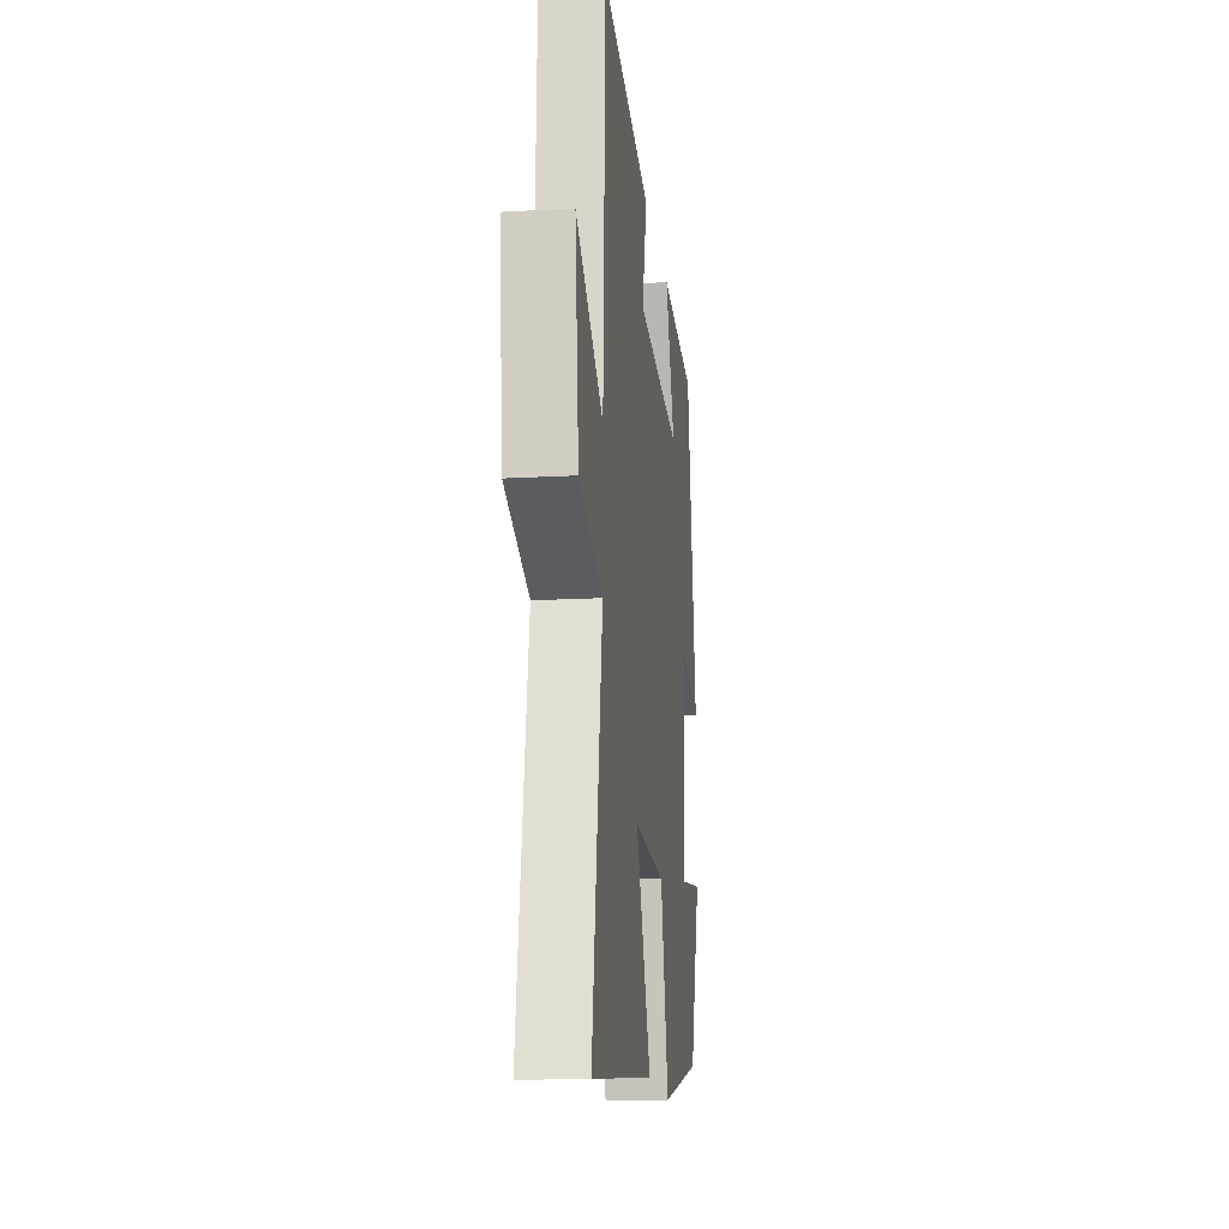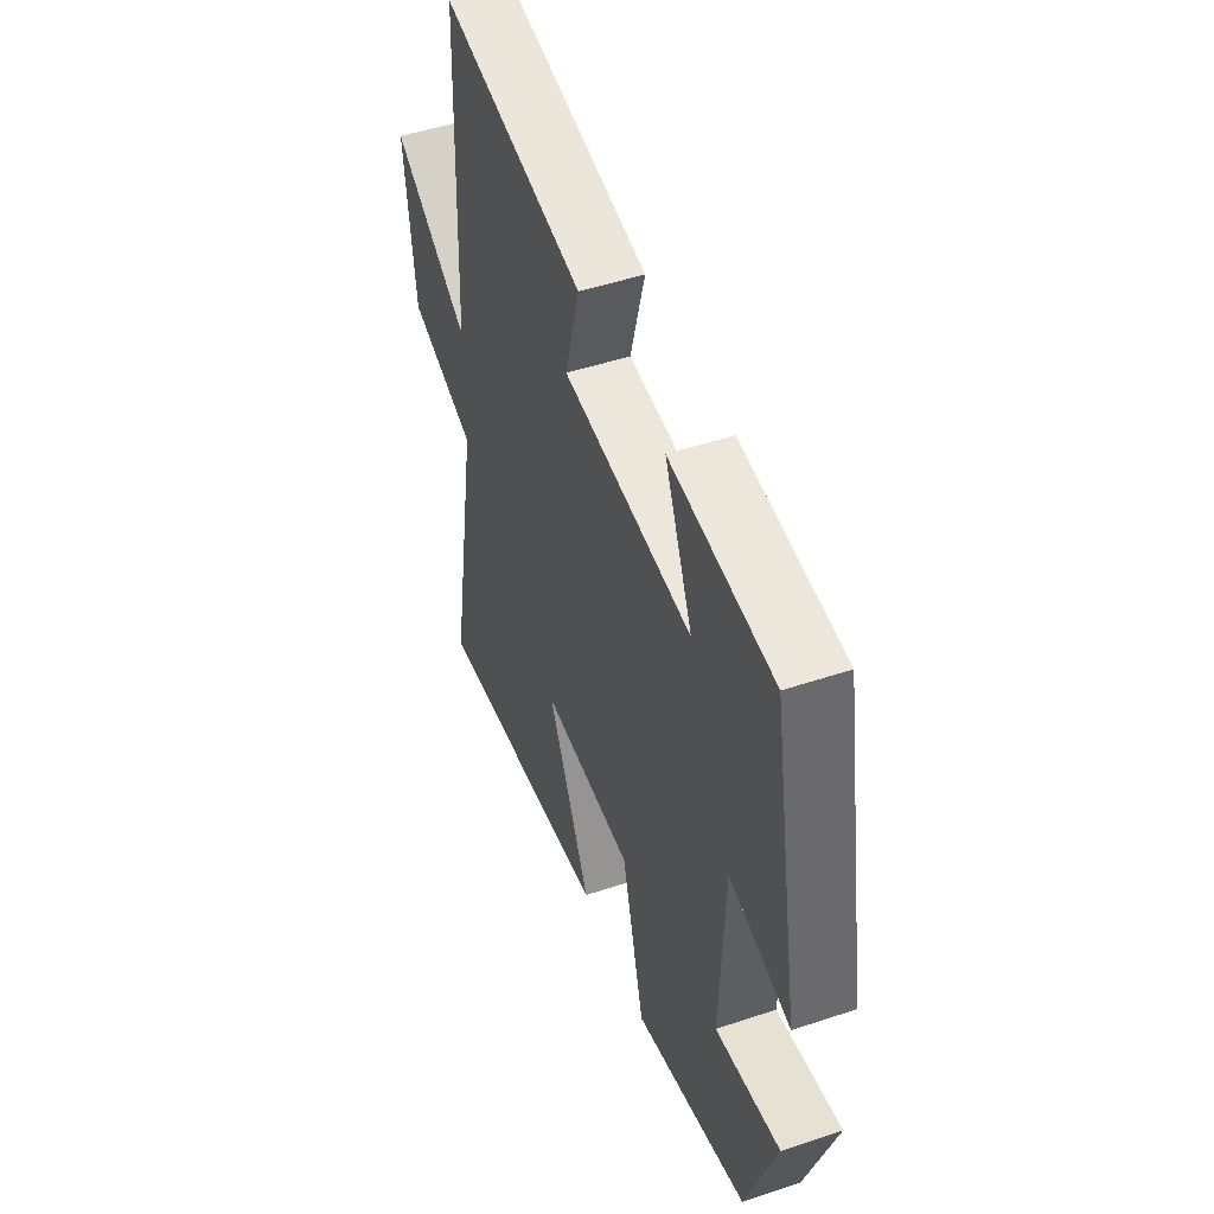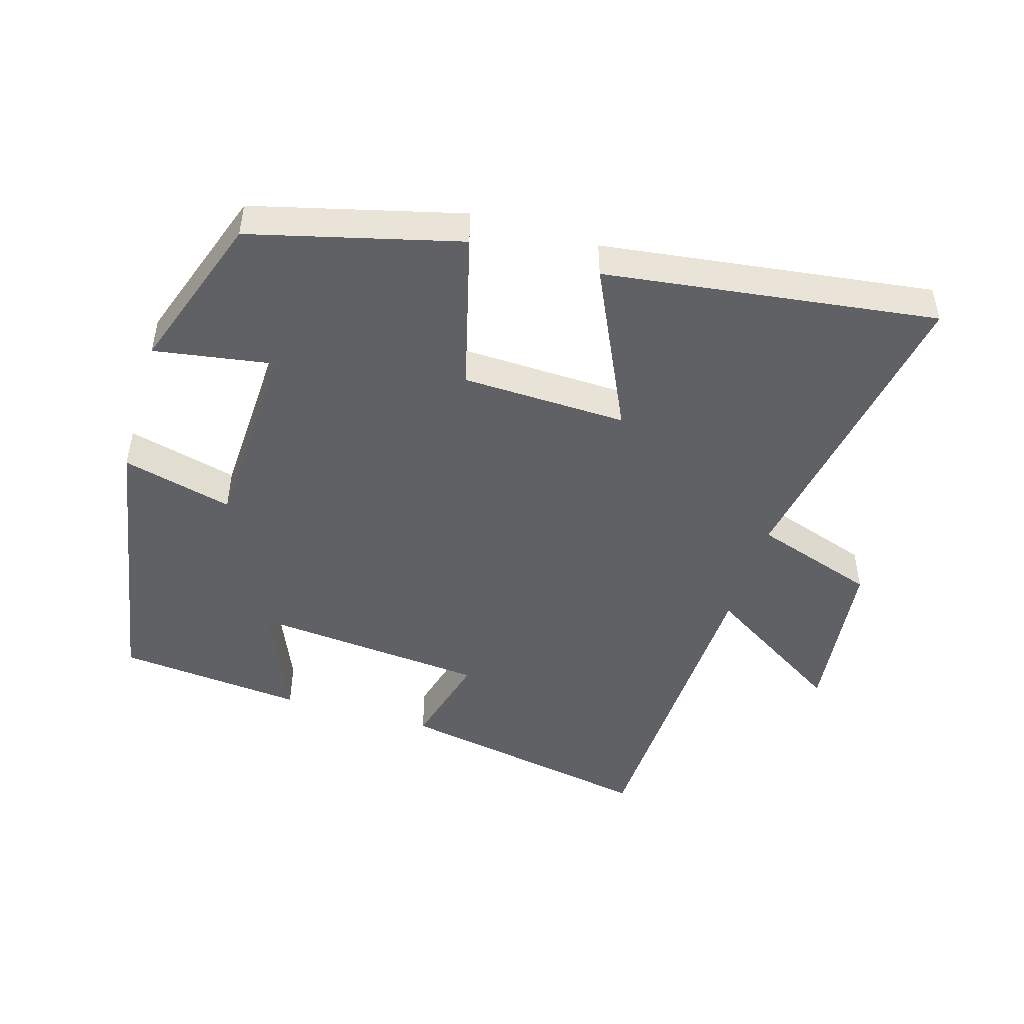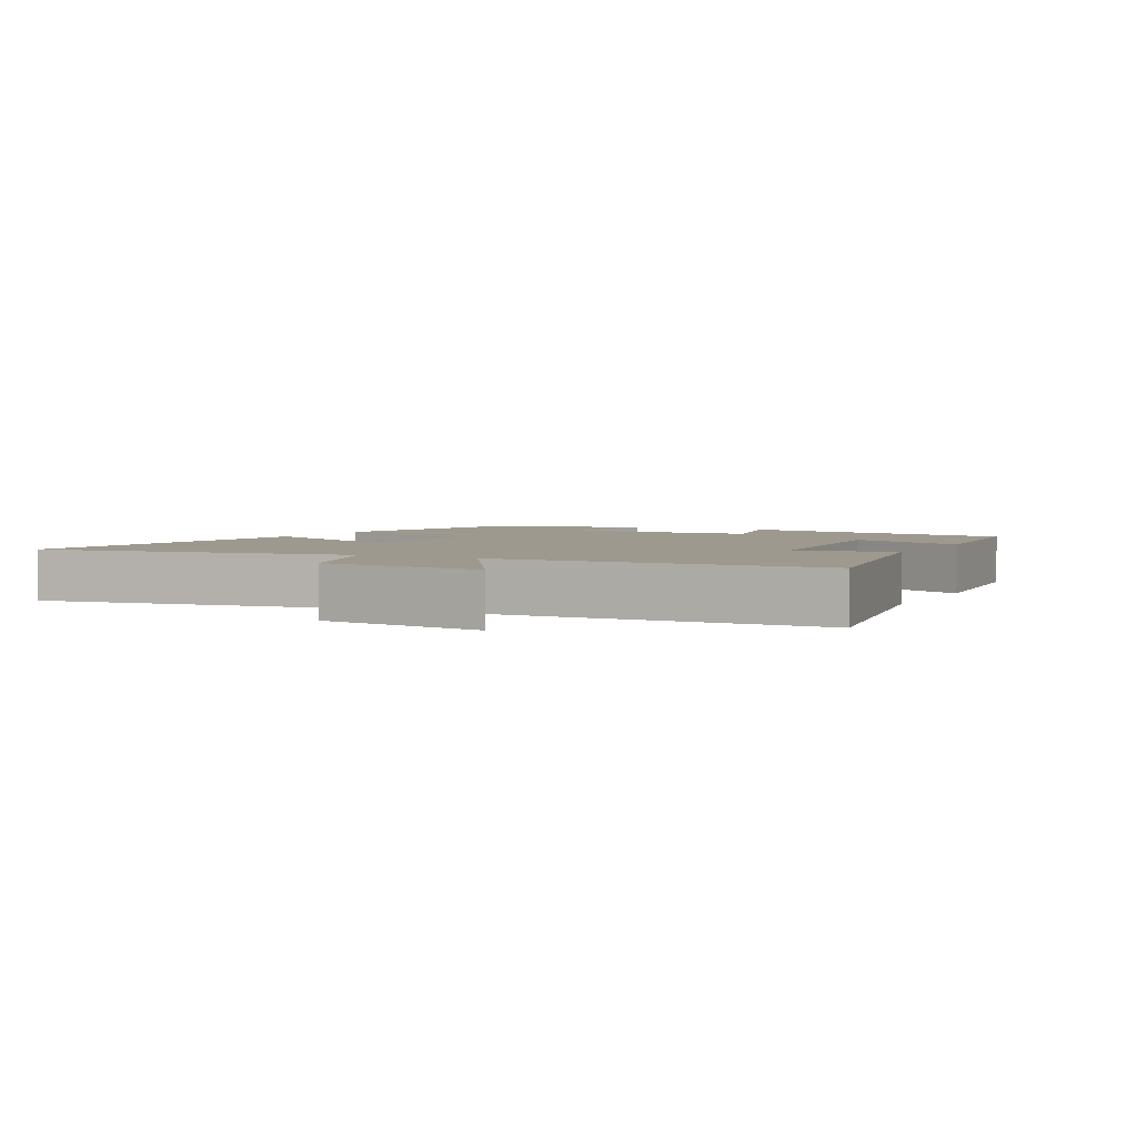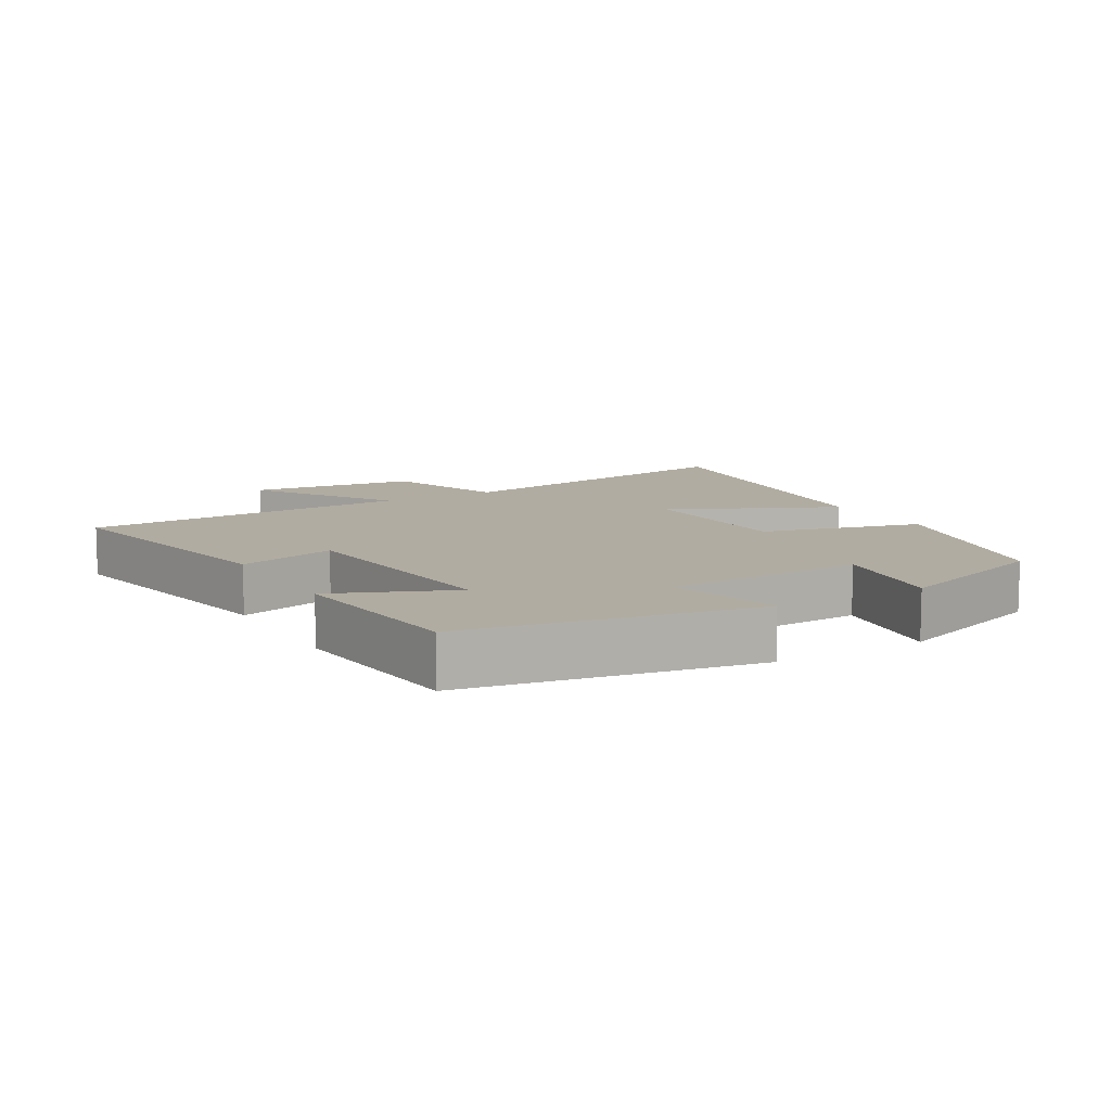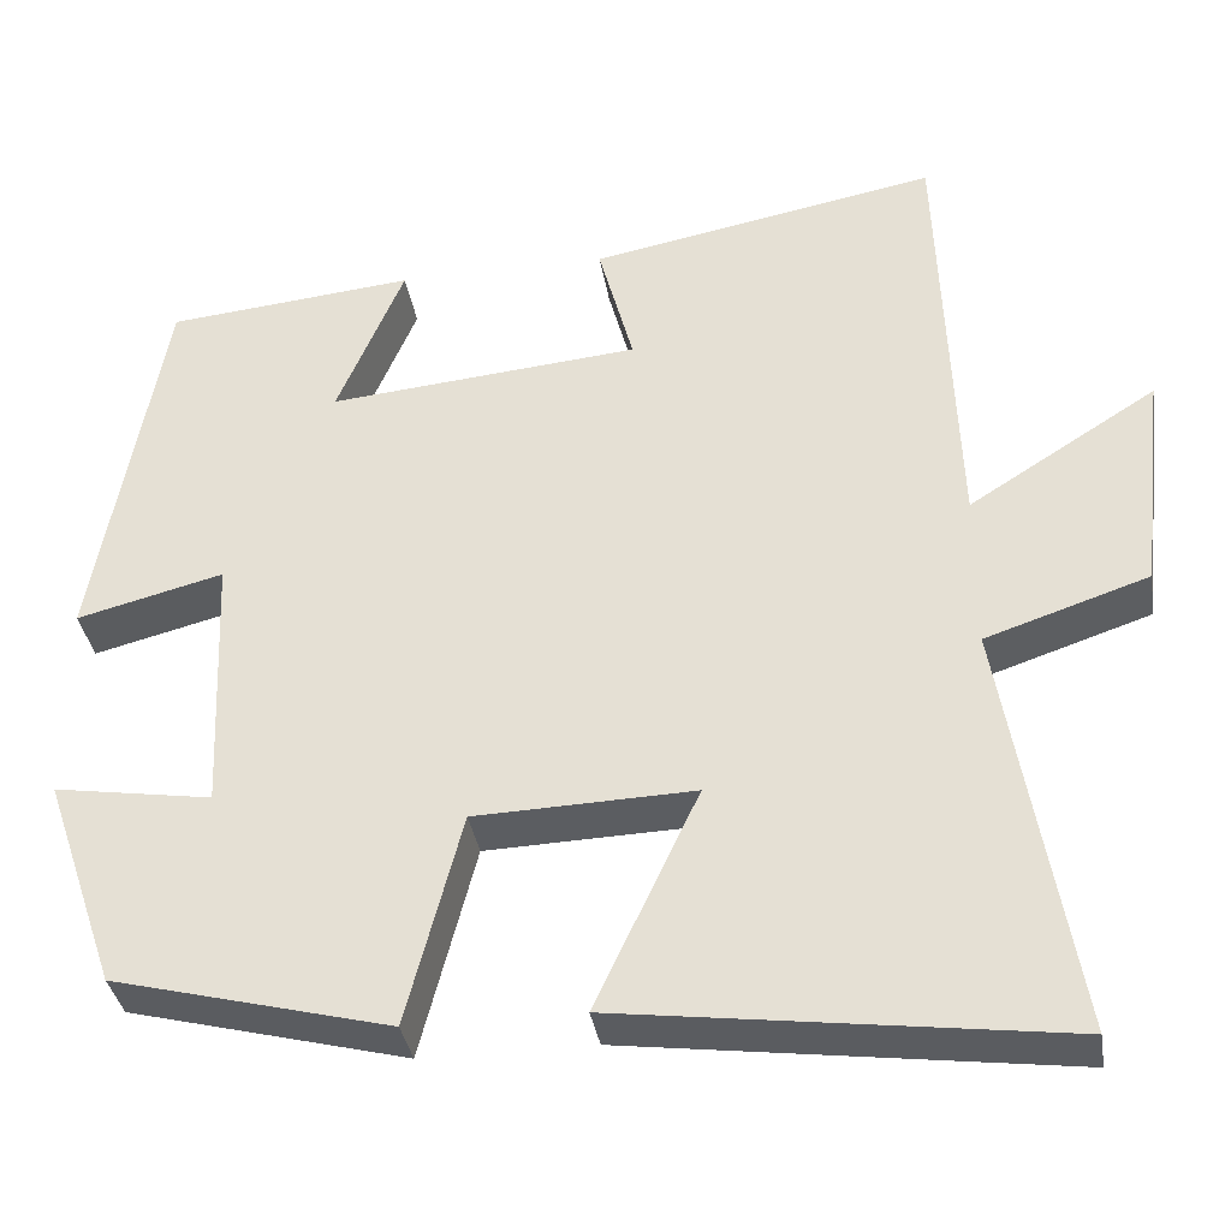
<metadata>
{"format":"obj","ext":"obj","renderer":"f3d","projection":"perspective","resolution":1024,"background":"white","views":[{"elev":-16.4,"azim":-83.3,"up":"+Z"},{"elev":48.8,"azim":69.6,"up":"+Z"},{"elev":-47.6,"azim":163.4,"up":"+Y"},{"elev":3.3,"azim":-62.2,"up":"+Y"},{"elev":10.2,"azim":59.7,"up":"+Y"},{"elev":-35.6,"azim":-170.9,"up":"+Z"}]}
</metadata>
<code>
v 0.418 0.07 -0.421
v 0.107 0.07 -0.5
v 0.045 0.07 -0.261
v -0.201 0.07 -0.253
v -0.085 0.07 -0.5
v -0.58 0.07 -0.565
v -0.5 0.07 -0.096
v -0.683 0.07 -0.035
v -0.711 0.07 0.215
v -0.5 0.07 0.082
v -0.482 0.07 0.573
v -0.092 0.07 0.5
v -0.131 0.07 0.354
v 0.219 0.07 0.322
v 0.144 0.07 0.5
v 0.423 0.07 0.473
v 0.5 0.07 0.044
v 0.335 0.07 0.086
v 0.323 0.07 -0.21
v 0.5 0.07 -0.182
v 0.418 0 -0.421
v 0.107 0 -0.5
v 0.045 0 -0.261
v -0.201 0 -0.253
v -0.085 0 -0.5
v -0.58 0 -0.565
v -0.5 0 -0.096
v -0.683 0 -0.035
v -0.711 0 0.215
v -0.5 0 0.082
v -0.482 0 0.573
v -0.092 0 0.5
v -0.131 0 0.354
v 0.219 0 0.322
v 0.144 0 0.5
v 0.423 0 0.473
v 0.5 0 0.044
v 0.335 0 0.086
v 0.323 0 -0.21
v 0.5 0 -0.182
f 1 2 3
f 20 1 3
f 19 20 3
f 18 19 3 4
f 16 17 18
f 15 16 18
f 14 15 18
f 13 14 18 4
f 10 11 12 13
f 10 13 4
f 7 8 9 10
f 7 10 4 5
f 5 6 7
f 23 22 21
f 23 21 40
f 23 40 39
f 24 23 39 38
f 38 37 36
f 38 36 35
f 38 35 34
f 24 38 34 33
f 33 32 31 30
f 24 33 30
f 30 29 28 27
f 25 24 30 27
f 27 26 25
f 1 21 22 2
f 2 22 23 3
f 3 23 24 4
f 4 24 25 5
f 5 25 26 6
f 6 26 27 7
f 7 27 28 8
f 8 28 29 9
f 9 29 30 10
f 10 30 31 11
f 11 31 32 12
f 12 32 33 13
f 13 33 34 14
f 14 34 35 15
f 15 35 36 16
f 16 36 37 17
f 17 37 38 18
f 18 38 39 19
f 19 39 40 20
f 20 40 21 1

</code>
